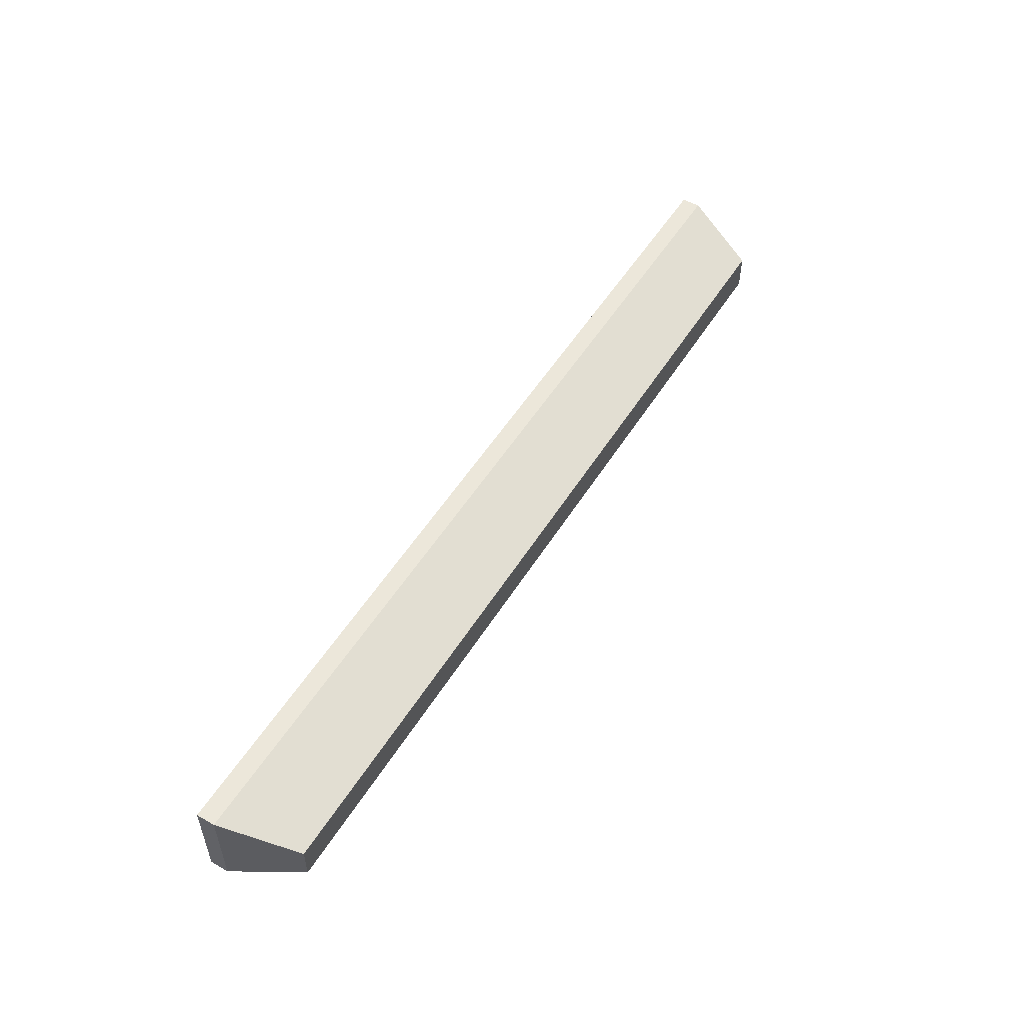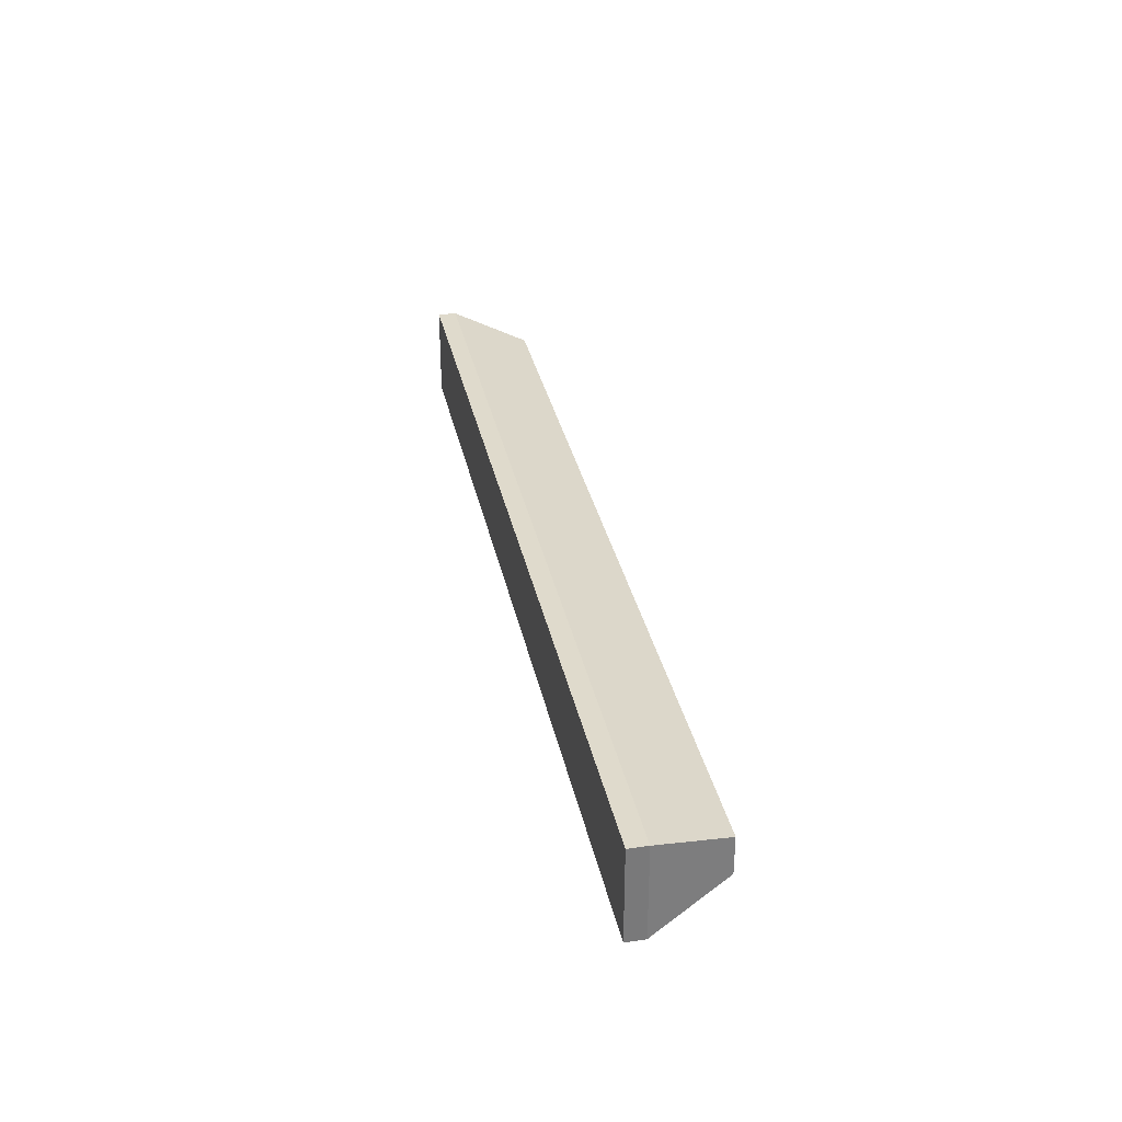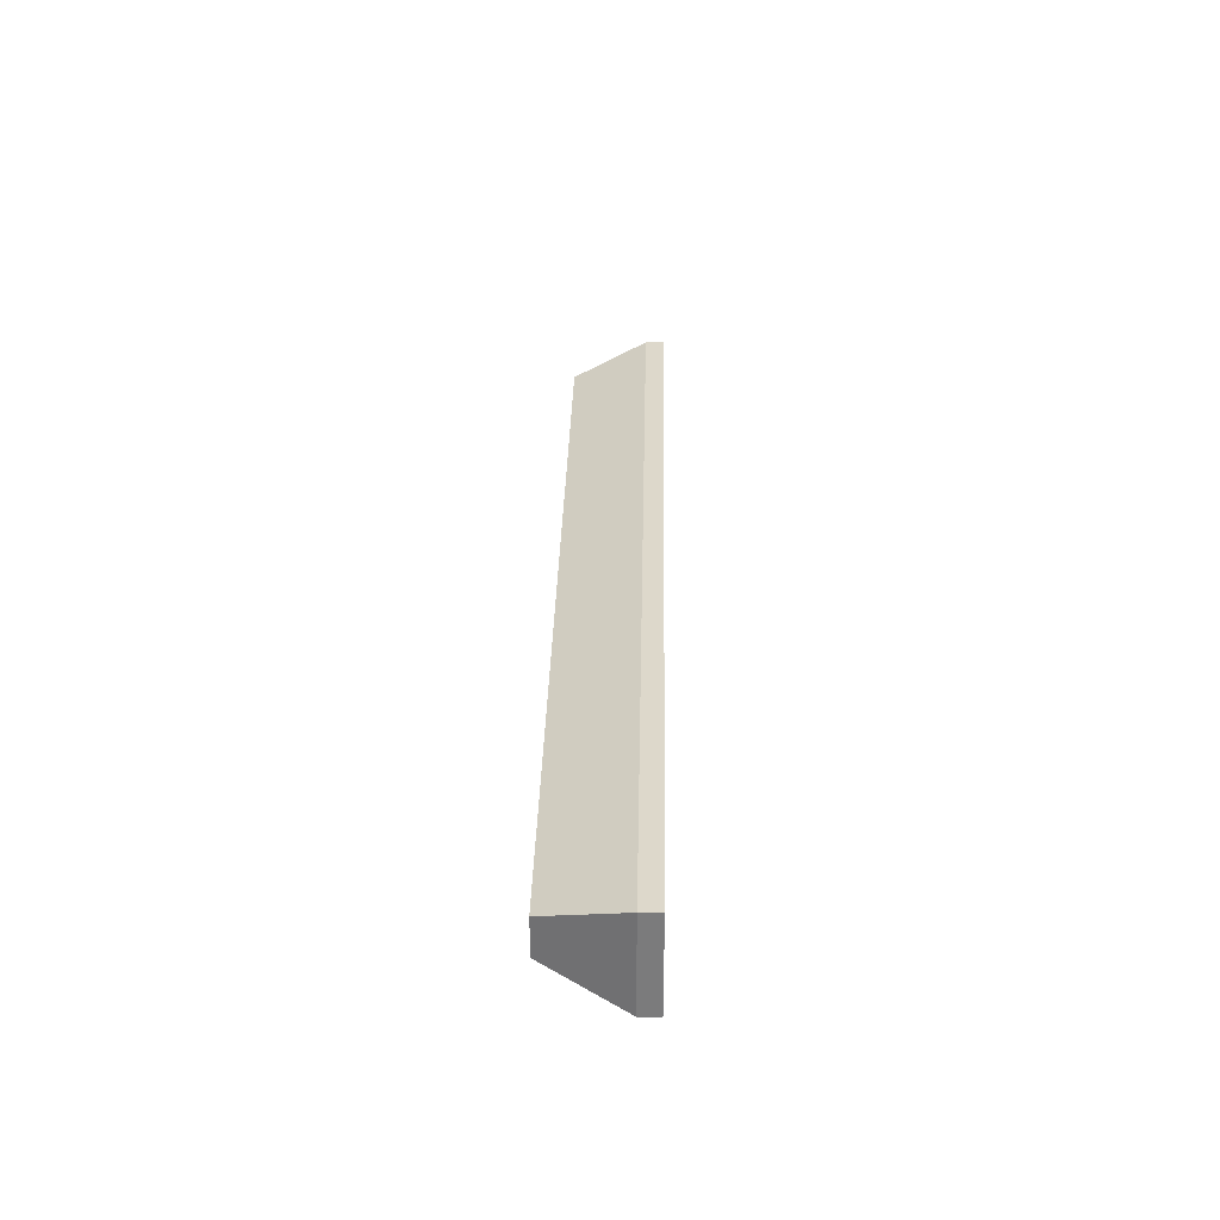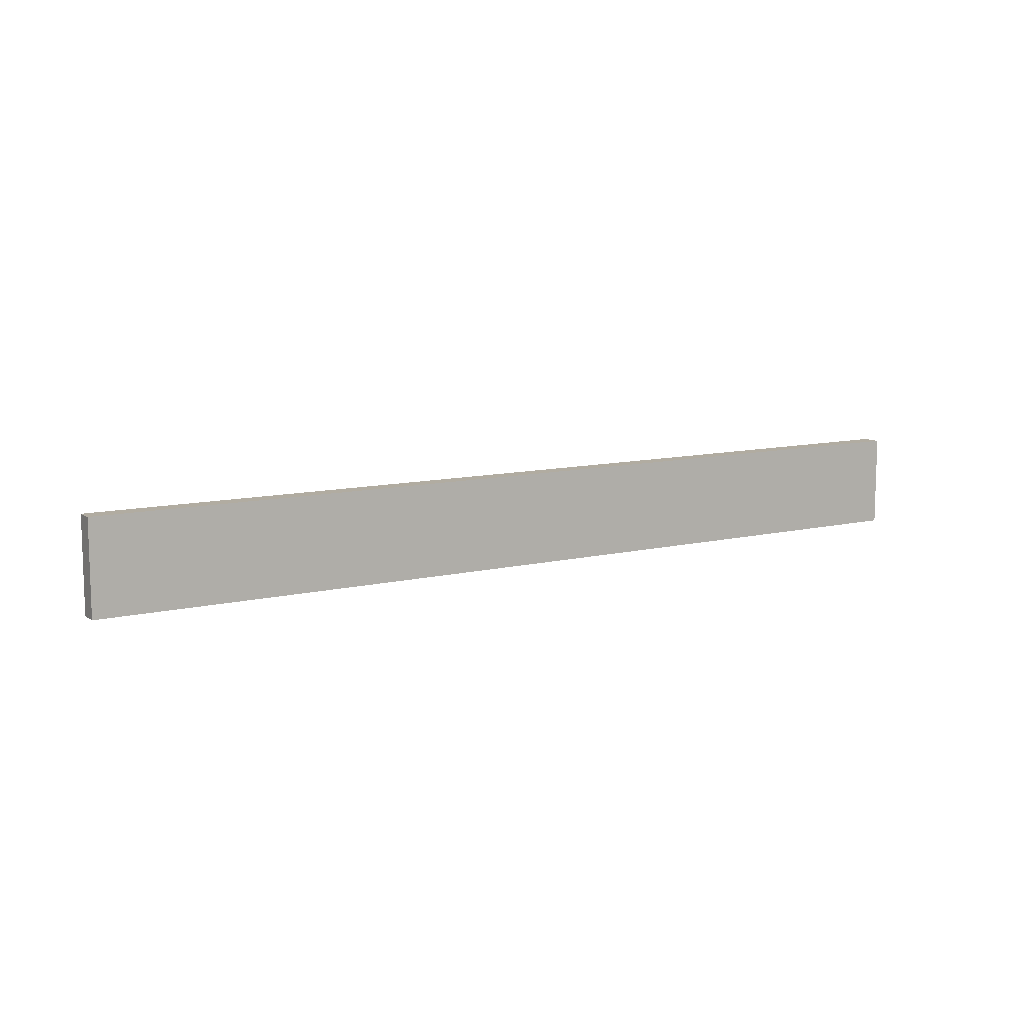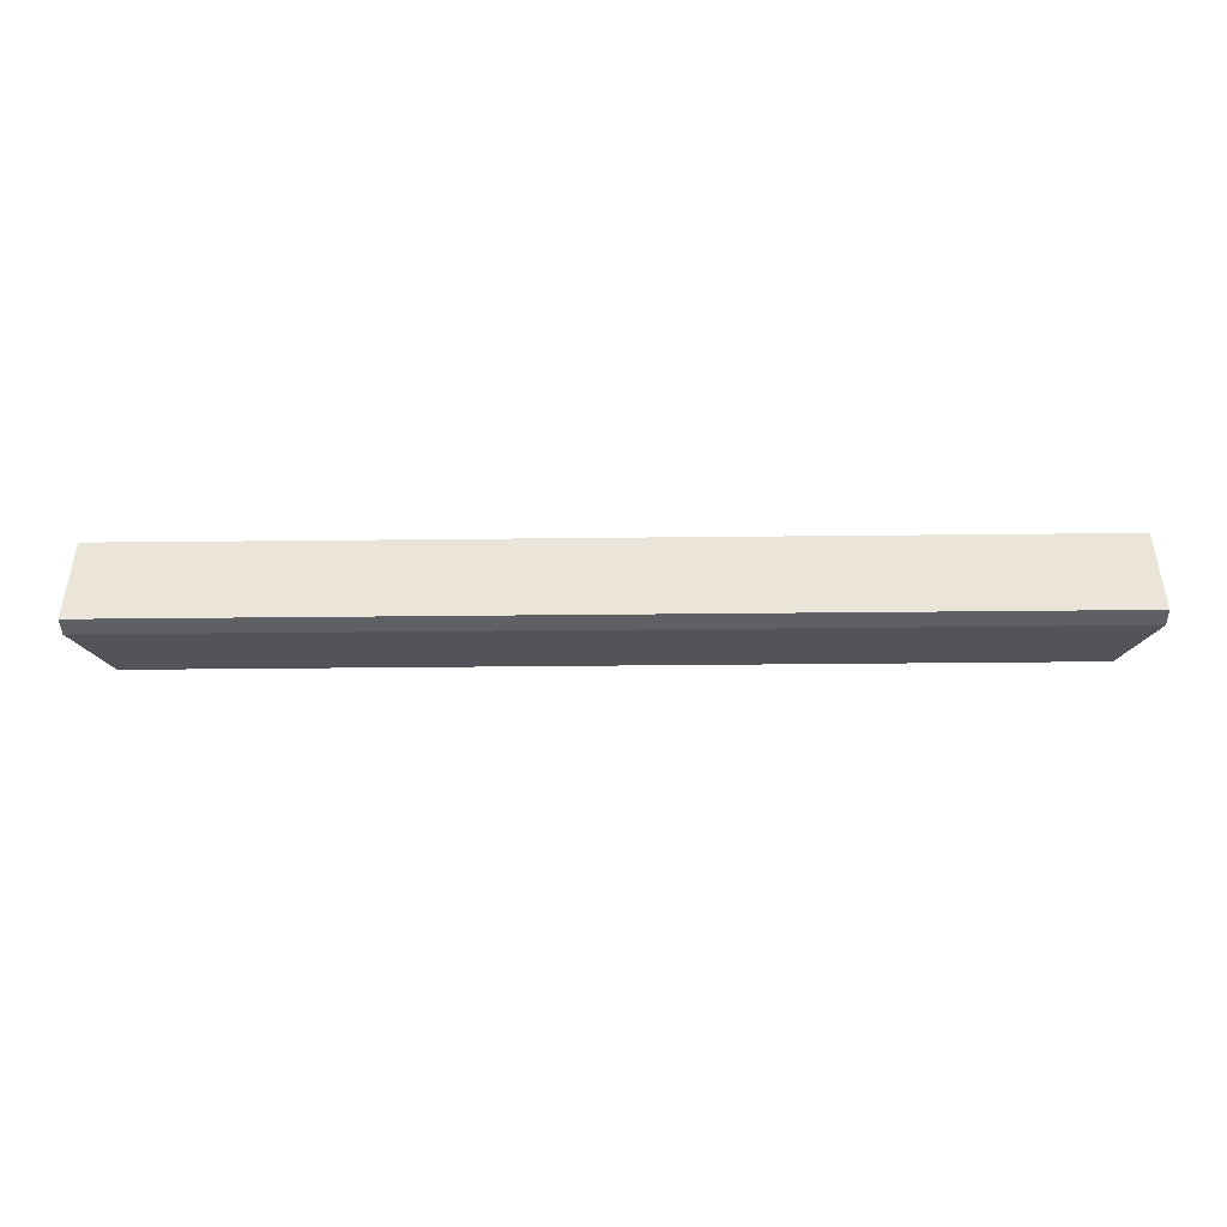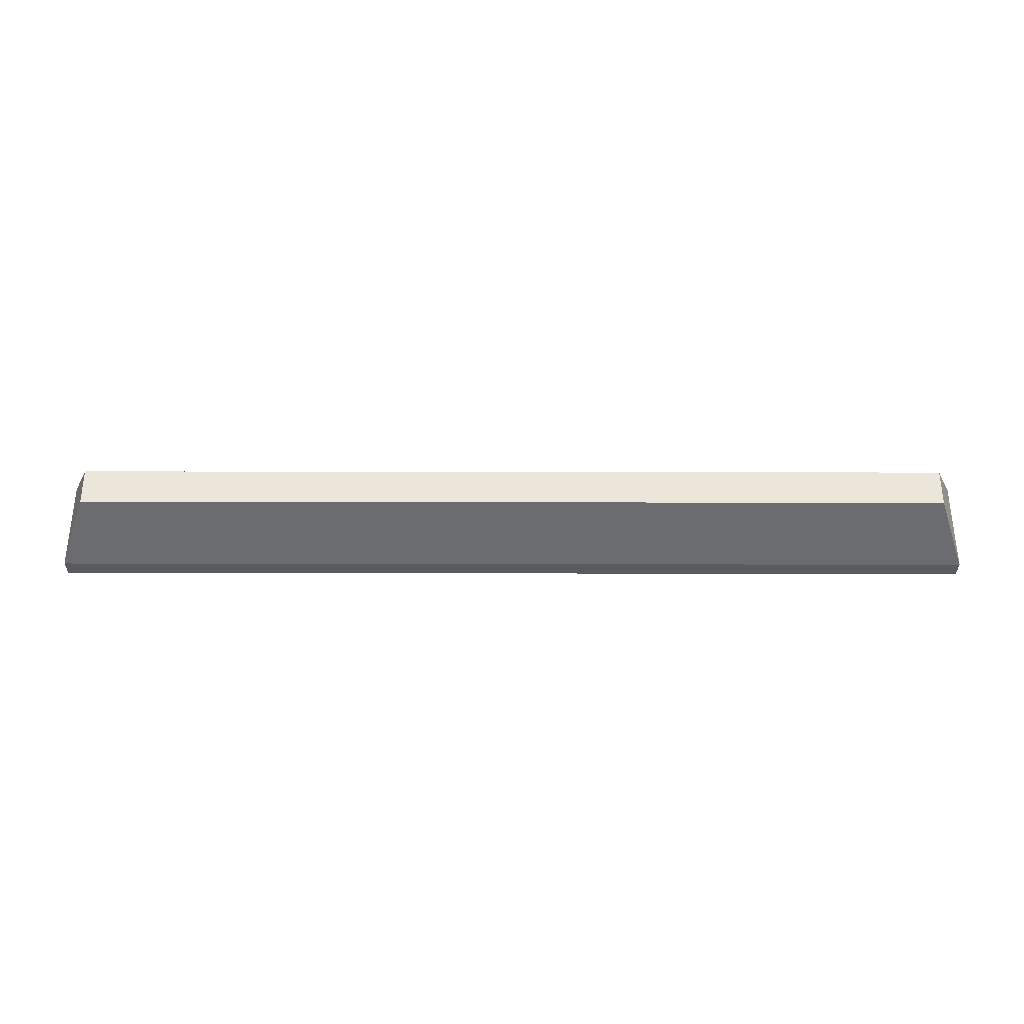
<metadata>
{"format":"obj","ext":"obj","renderer":"f3d","projection":"perspective","resolution":1024,"background":"white","views":[{"elev":52.7,"azim":121.1,"up":"+Z"},{"elev":32.5,"azim":78.5,"up":"+Z"},{"elev":31.4,"azim":-88.8,"up":"+Z"},{"elev":10.2,"azim":-31.6,"up":"+Z"},{"elev":-44.3,"azim":0.7,"up":"+Z"},{"elev":56.9,"azim":0.1,"up":"+Y"}]}
</metadata>
<code>
g Police_light_strip_Police_light_strip_v1
v -2.618 0.3342 0.1114
v -2.618 0.3342 -0.1114
v -2.785 -0.1114 0.2785
v -2.785 -0.1114 -0.2785
v 2.618 0.3342 -0.1114
v 2.785 -0.1114 -0.2785
v 2.618 0.3342 0.1114
v 2.785 -0.1114 0.2785
v 2.785 -0.2228 0.2785
v -2.785 -0.2228 0.2785
v -2.785 -0.2228 -0.2785
v 2.785 -0.2228 -0.2785
f 5 6 4 2
f 7 1 3 8
f 2 4 3 1
f 8 9 12 6
f 10 11 12 9
f 4 11 10 3
f 7 5 2 1
f 6 12 11 4
f 8 6 5 7
f 3 10 9 8

</code>
